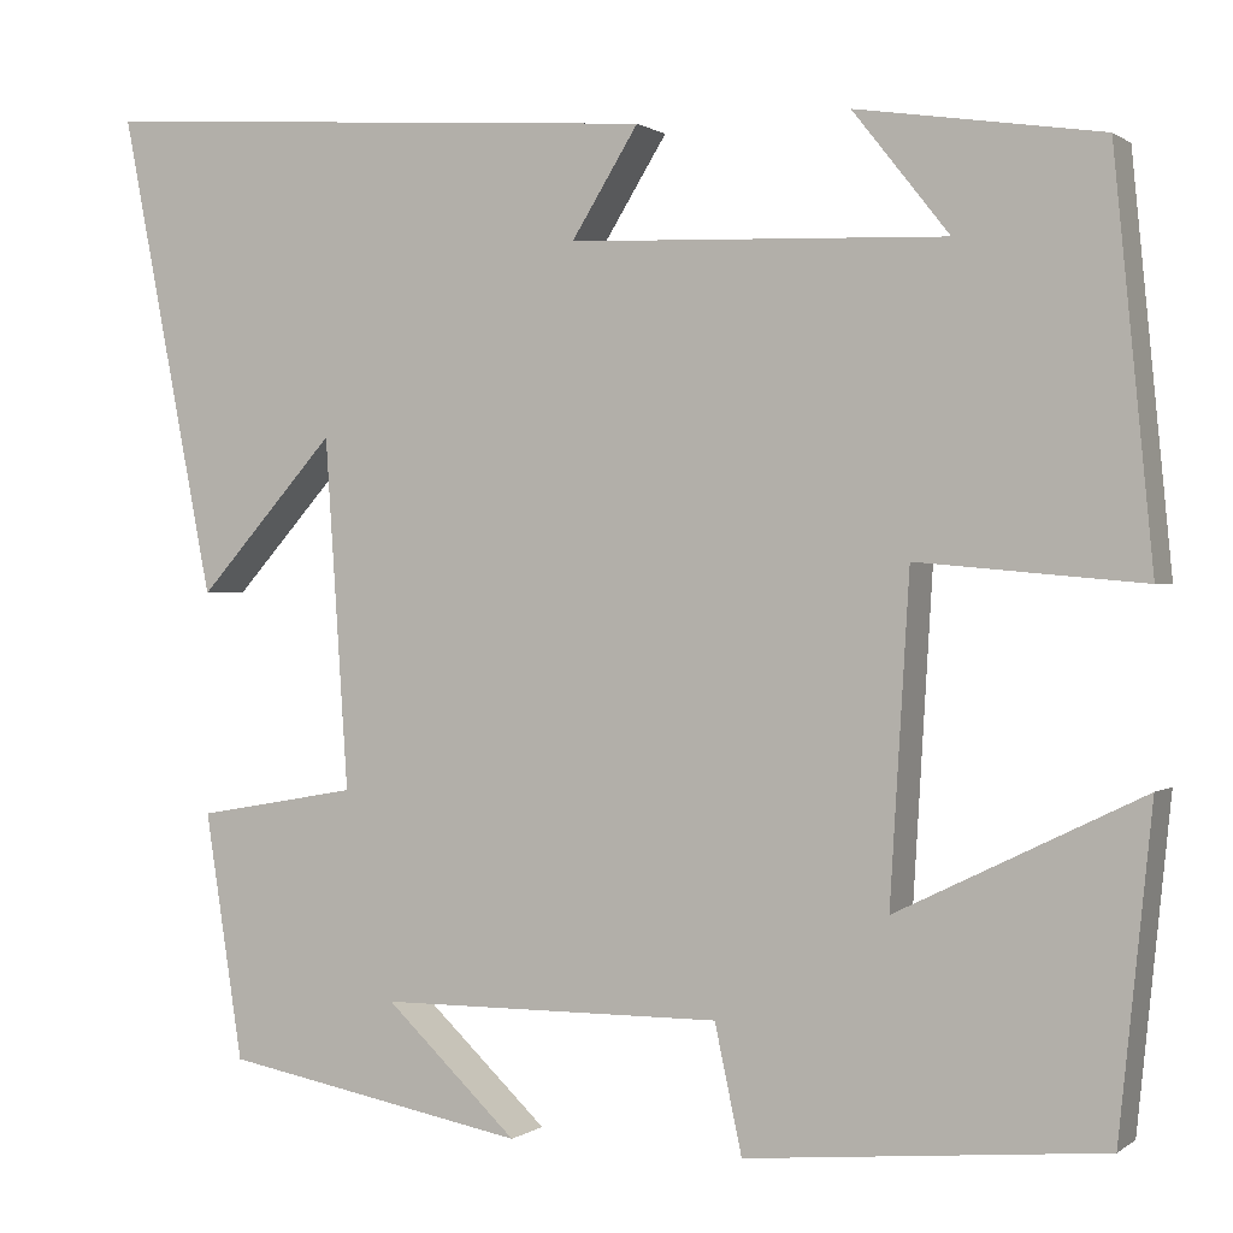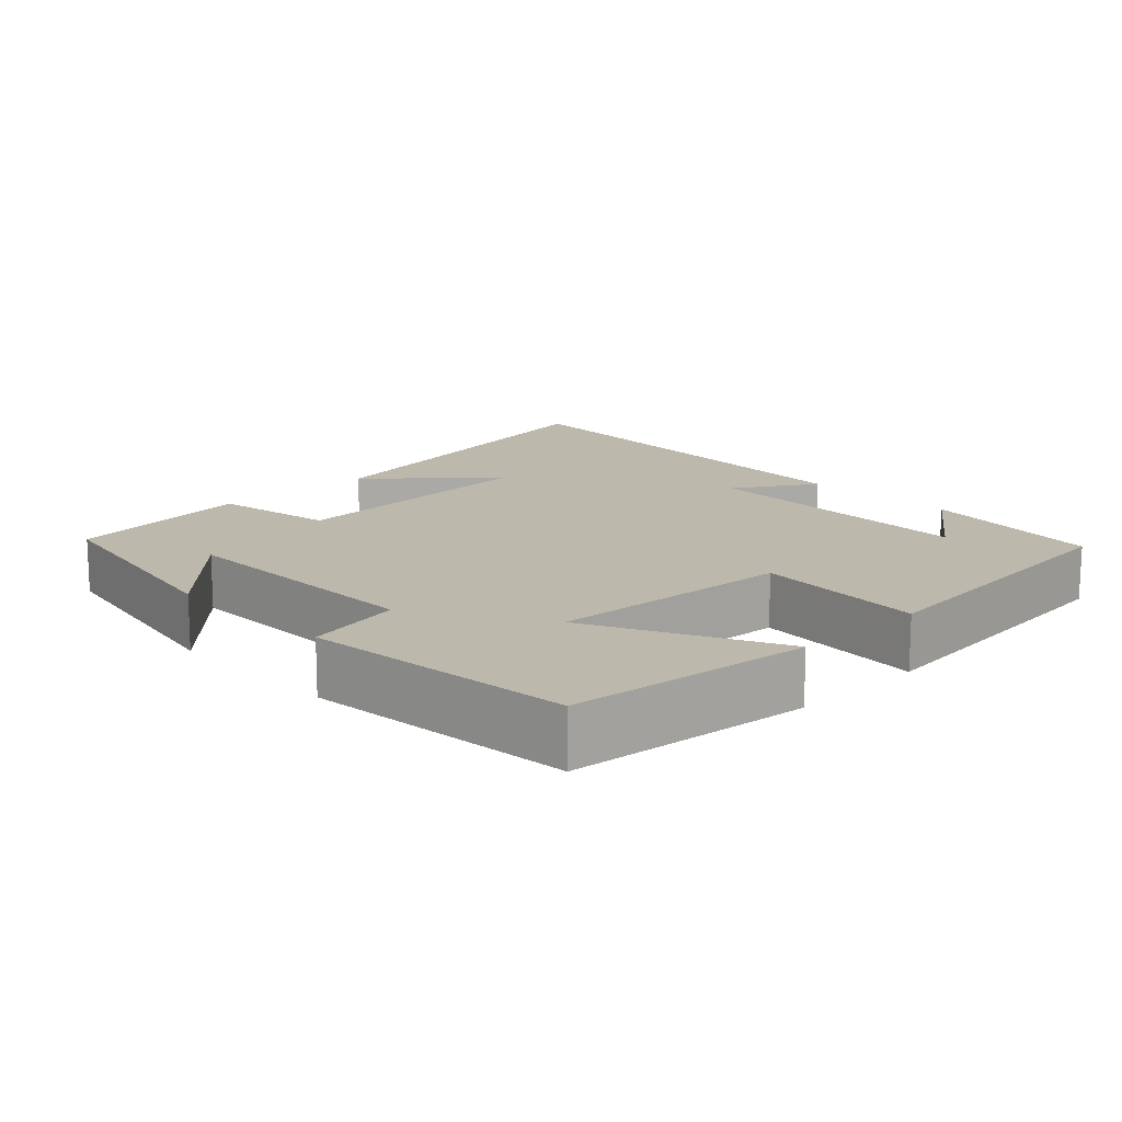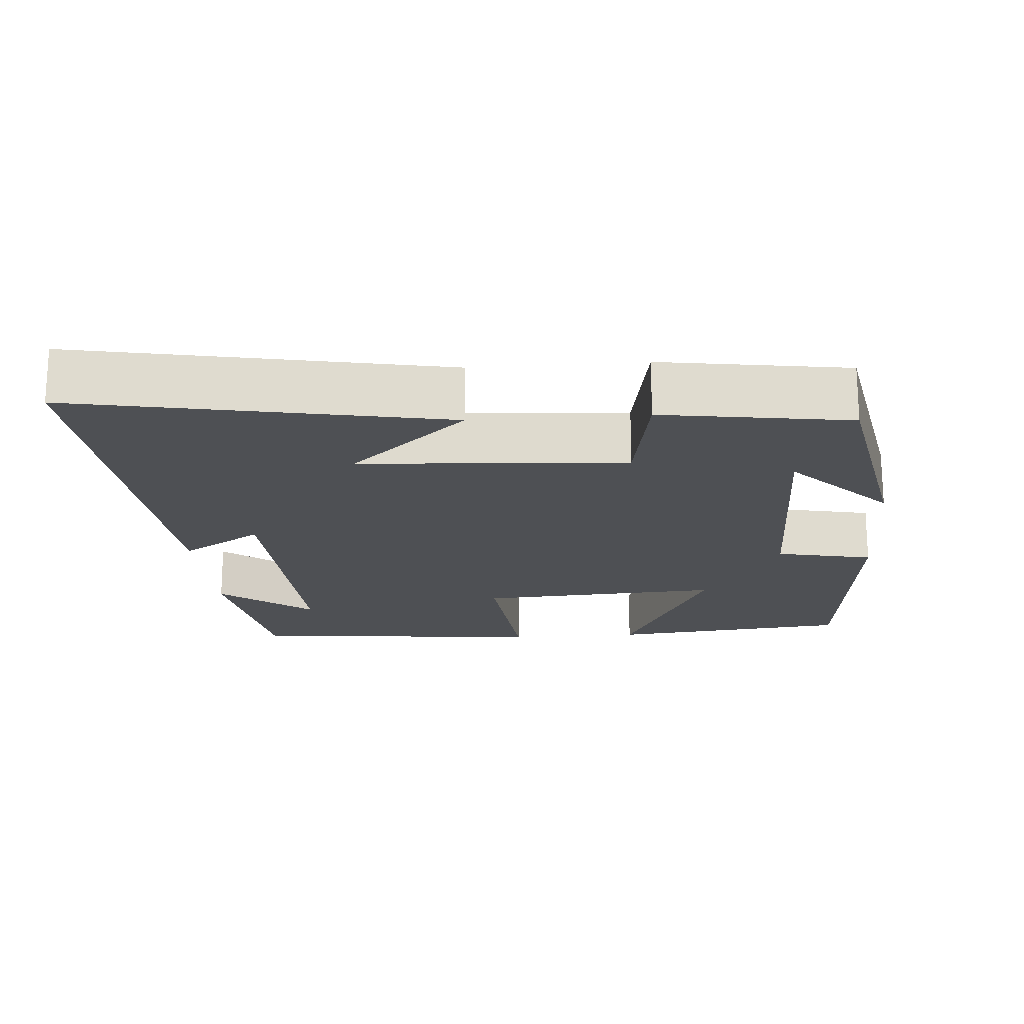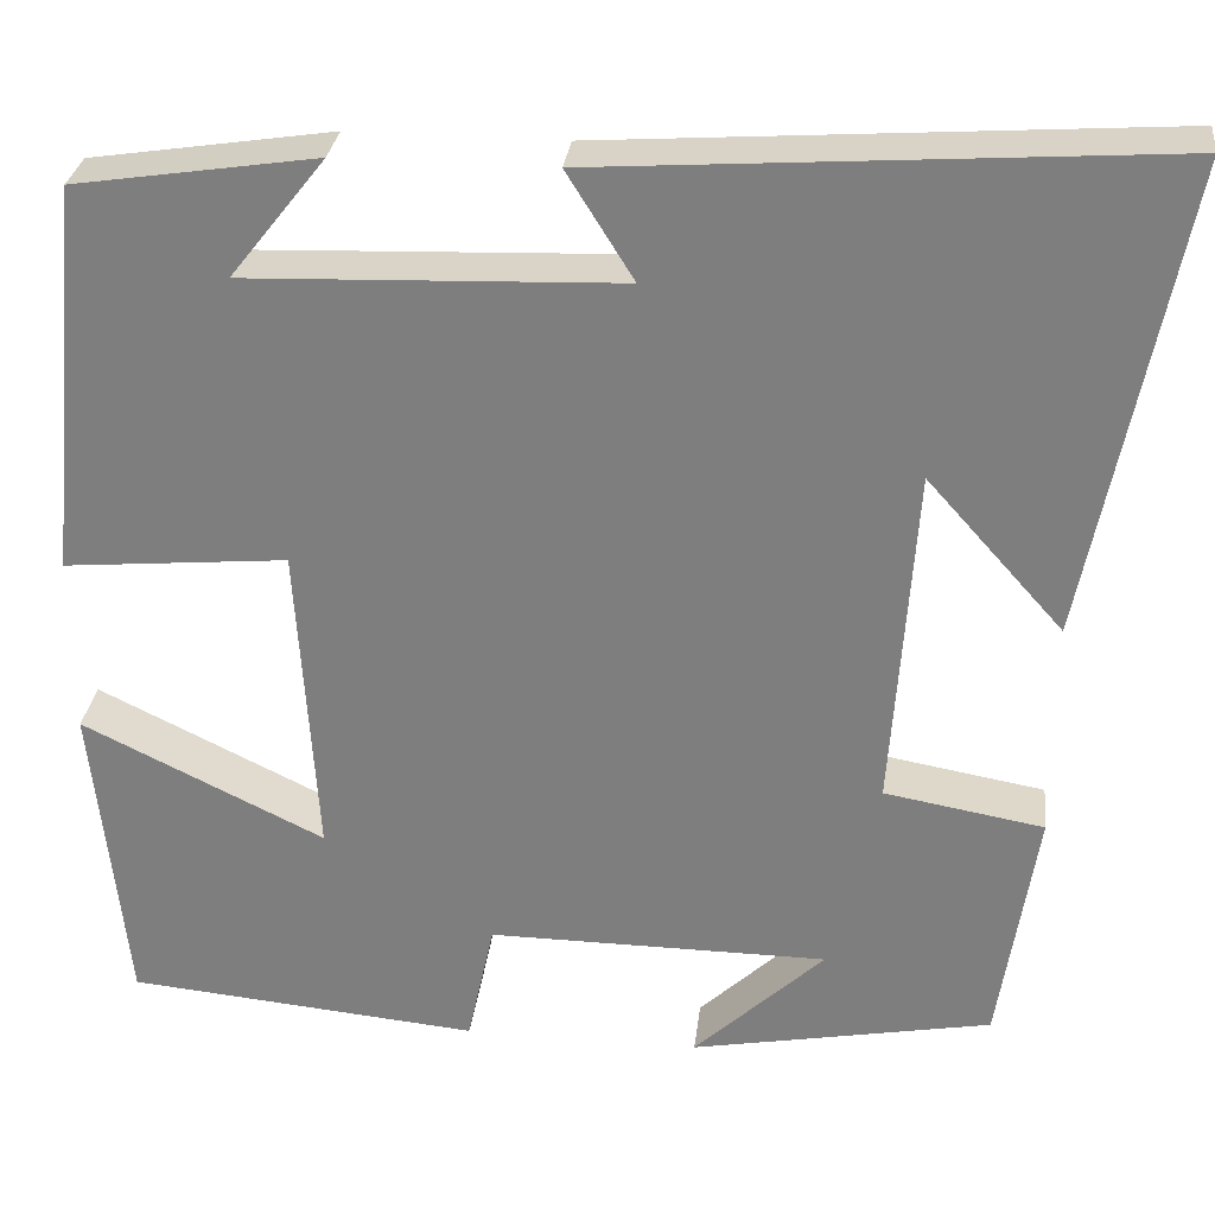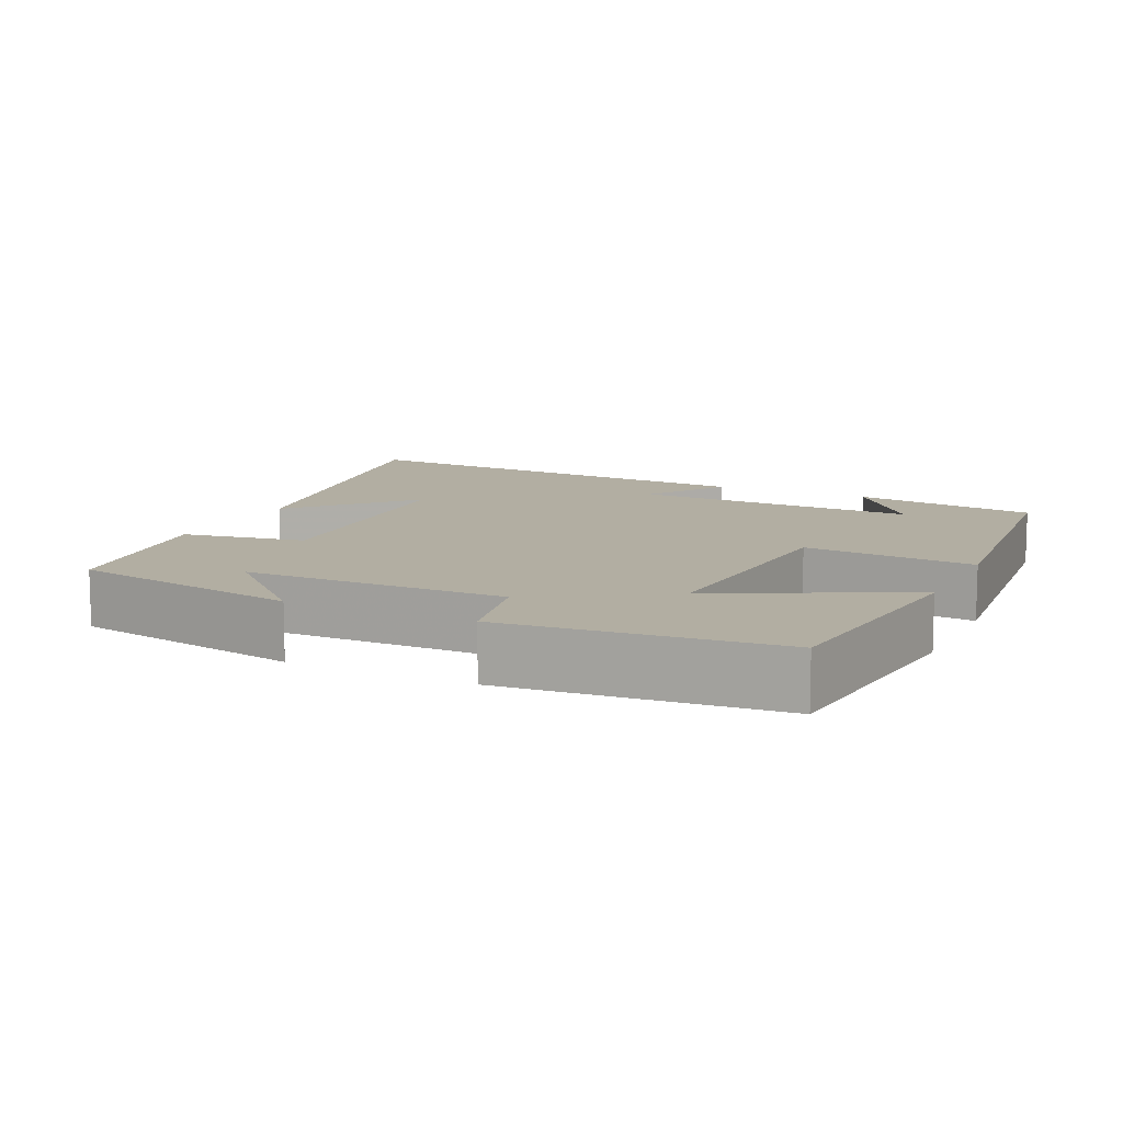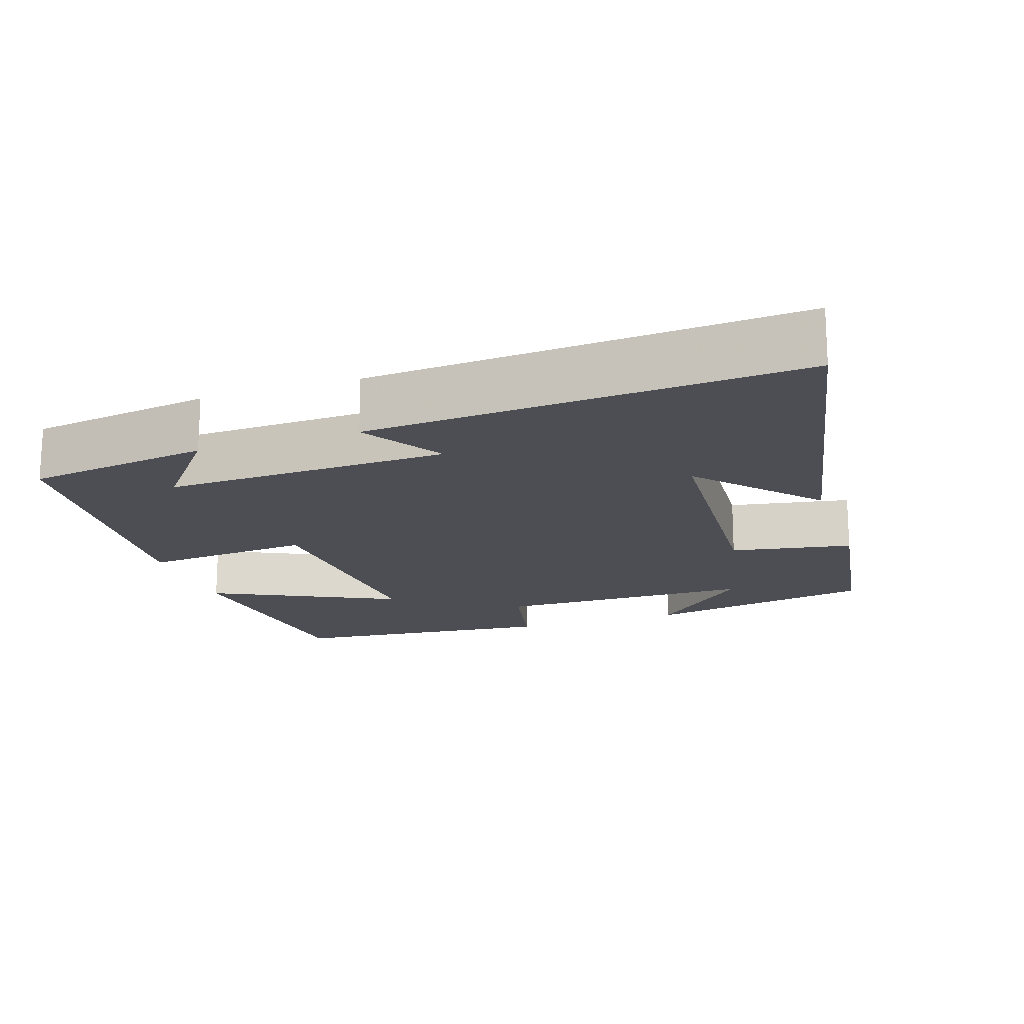
<metadata>
{"format":"obj","ext":"obj","renderer":"f3d","projection":"perspective","resolution":1024,"background":"white","views":[{"elev":0.6,"azim":-155.9,"up":"+Z"},{"elev":14.7,"azim":-133.9,"up":"+Y"},{"elev":-19.0,"azim":94.5,"up":"+Y"},{"elev":29.6,"azim":6.7,"up":"+Z"},{"elev":10.7,"azim":-154.5,"up":"+Y"},{"elev":-17.3,"azim":18.5,"up":"+Y"}]}
</metadata>
<code>
v 0.461 0.07 -0.441
v 0.147 0.07 -0.5
v 0.283 0.07 -0.371
v -0.071 0.07 -0.369
v -0.099 0.07 -0.5
v -0.466 0.07 -0.466
v -0.5 0.07 -0.136
v -0.248 0.07 -0.259
v -0.268 0.07 0.073
v -0.5 0.07 0.052
v -0.46 0.07 0.462
v -0.209 0.07 0.5
v -0.308 0.07 0.375
v 0.08 0.07 0.389
v 0.011 0.07 0.5
v 0.597 0.07 0.54
v 0.5 0.07 0.043
v 0.358 0.07 0.202
v 0.334 0.07 -0.158
v 0.5 0.07 -0.187
v 0.461 0 -0.441
v 0.147 0 -0.5
v 0.283 0 -0.371
v -0.071 0 -0.369
v -0.099 0 -0.5
v -0.466 0 -0.466
v -0.5 0 -0.136
v -0.248 0 -0.259
v -0.268 0 0.073
v -0.5 0 0.052
v -0.46 0 0.462
v -0.209 0 0.5
v -0.308 0 0.375
v 0.08 0 0.389
v 0.011 0 0.5
v 0.597 0 0.54
v 0.5 0 0.043
v 0.358 0 0.202
v 0.334 0 -0.158
v 0.5 0 -0.187
f 19 20 1
f 16 17 18
f 14 15 16 18
f 13 14 18 19
f 11 12 13
f 9 10 11 13
f 9 13 19 1
f 5 6 7 8
f 4 5 8 9
f 3 4 9
f 1 2 3
f 1 3 9
f 21 40 39
f 38 37 36
f 38 36 35 34
f 39 38 34 33
f 33 32 31
f 33 31 30 29
f 21 39 33 29
f 28 27 26 25
f 29 28 25 24
f 29 24 23
f 23 22 21
f 29 23 21
f 1 21 22 2
f 2 22 23 3
f 3 23 24 4
f 4 24 25 5
f 5 25 26 6
f 6 26 27 7
f 7 27 28 8
f 8 28 29 9
f 9 29 30 10
f 10 30 31 11
f 11 31 32 12
f 12 32 33 13
f 13 33 34 14
f 14 34 35 15
f 15 35 36 16
f 16 36 37 17
f 17 37 38 18
f 18 38 39 19
f 19 39 40 20
f 20 40 21 1

</code>
